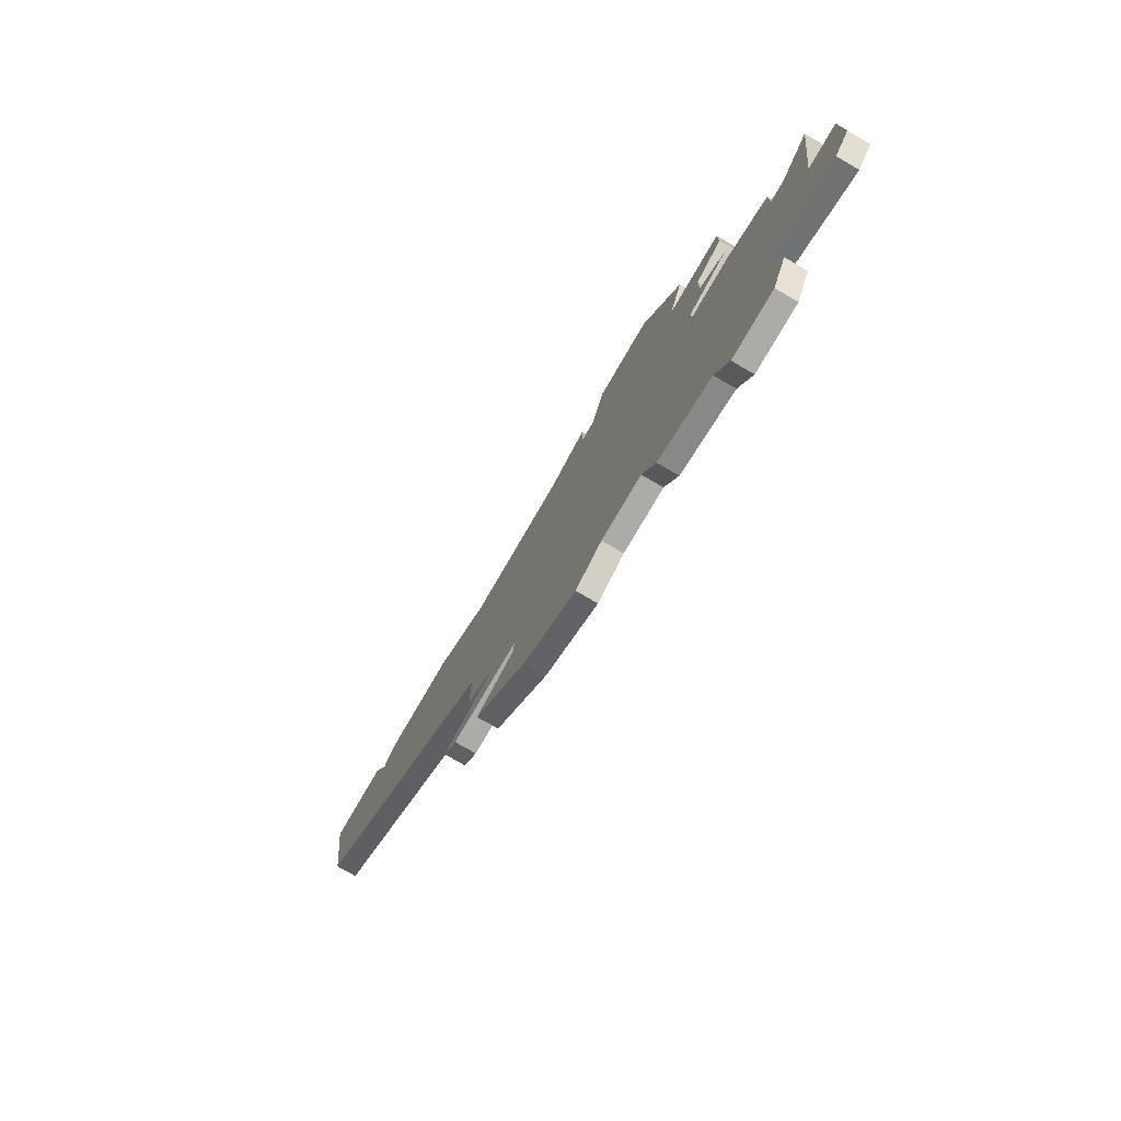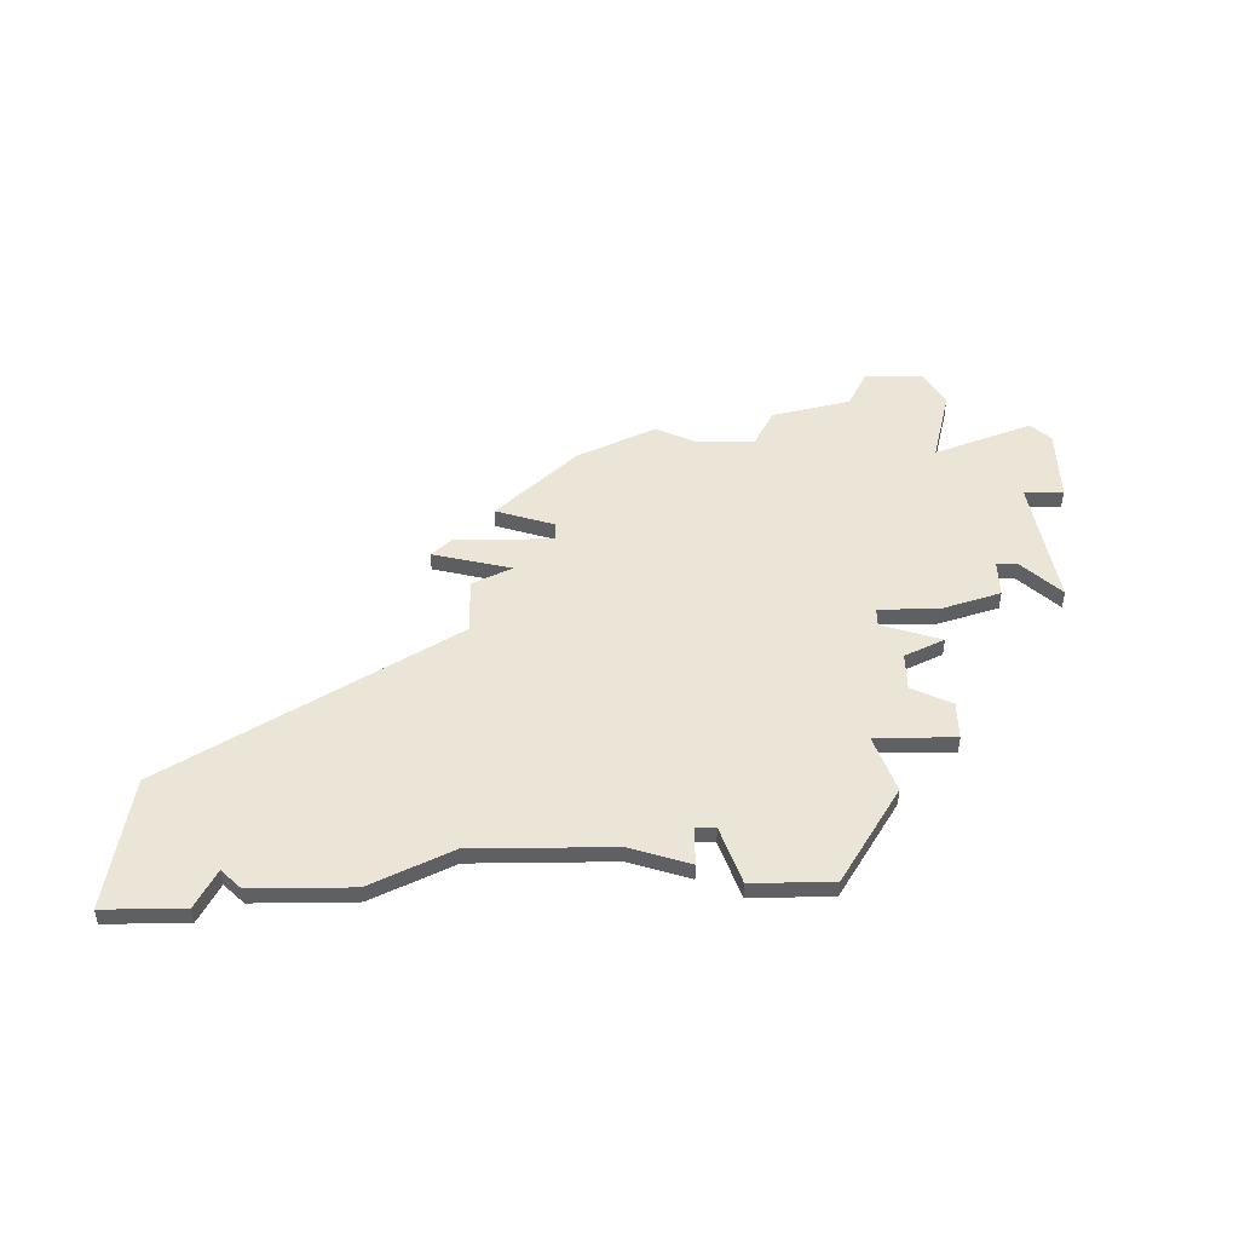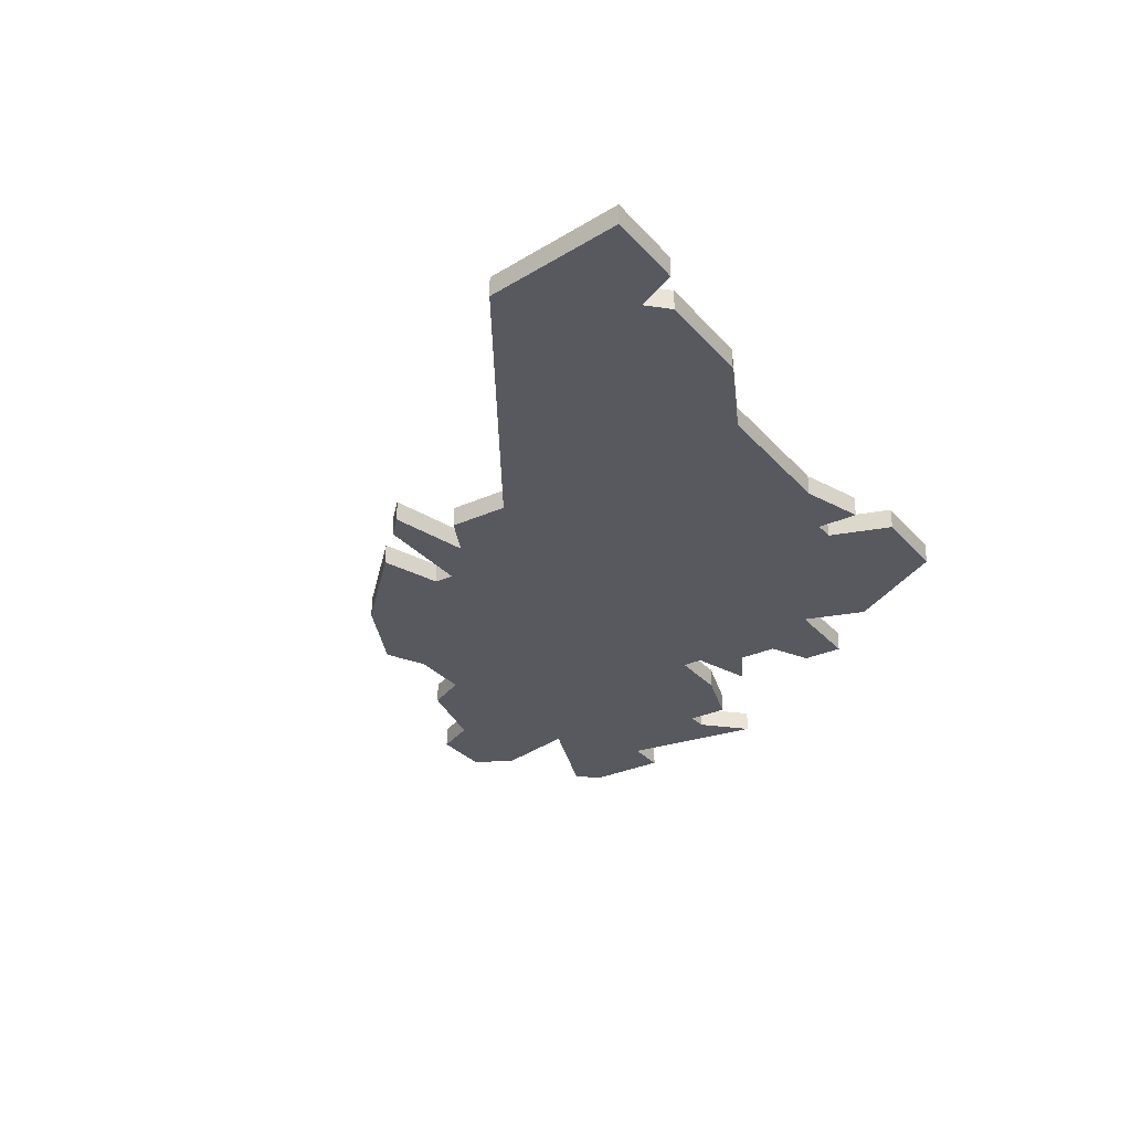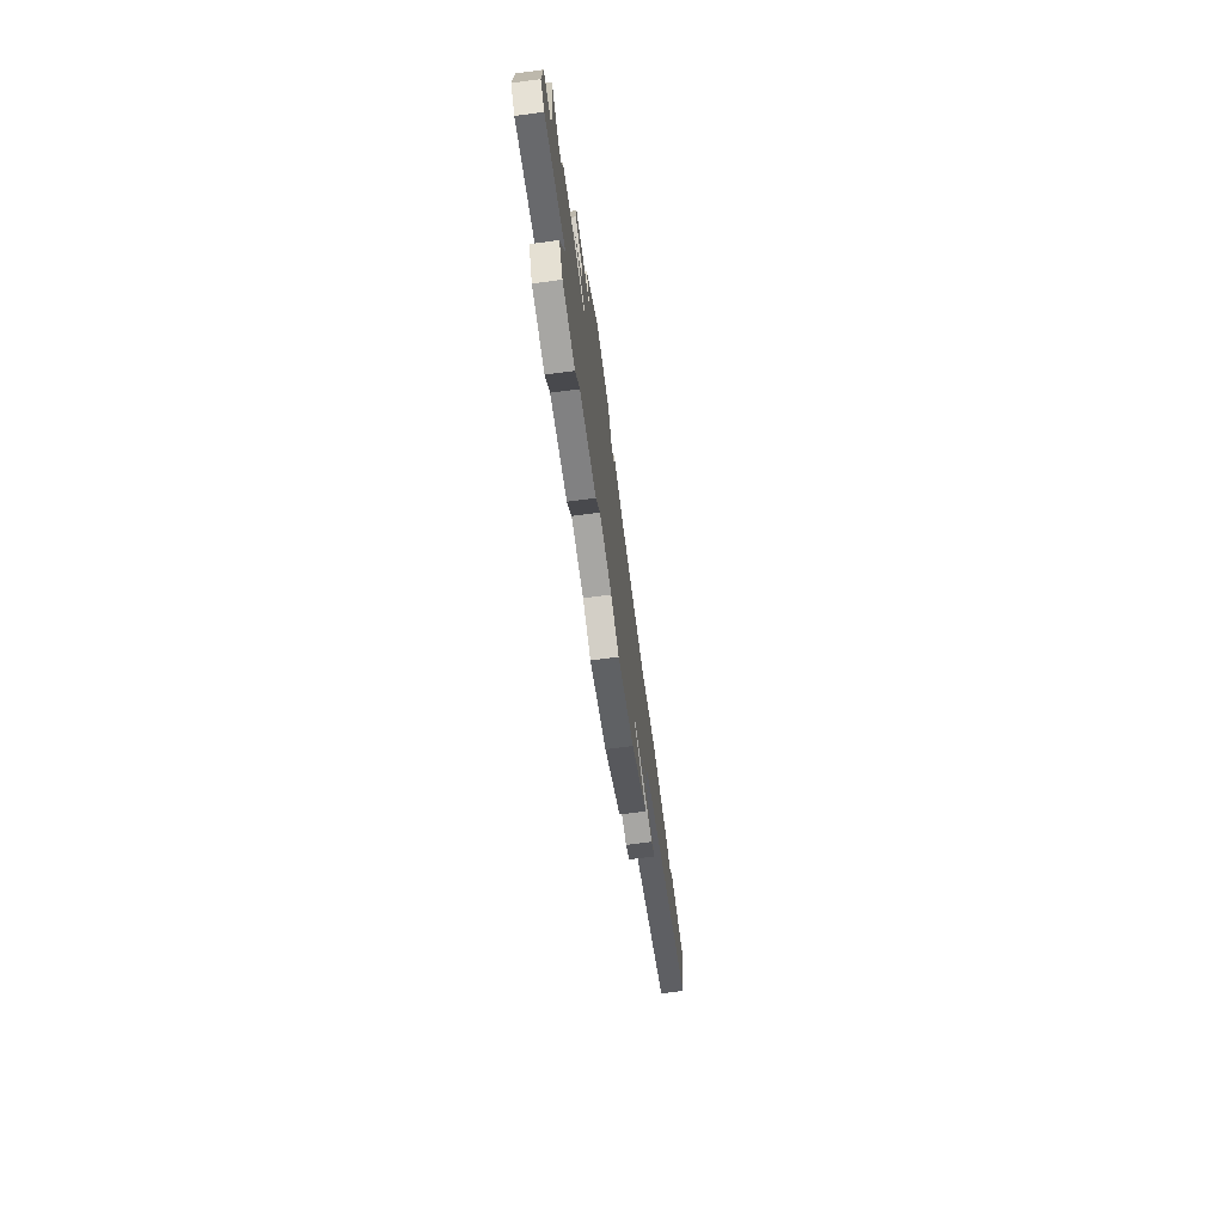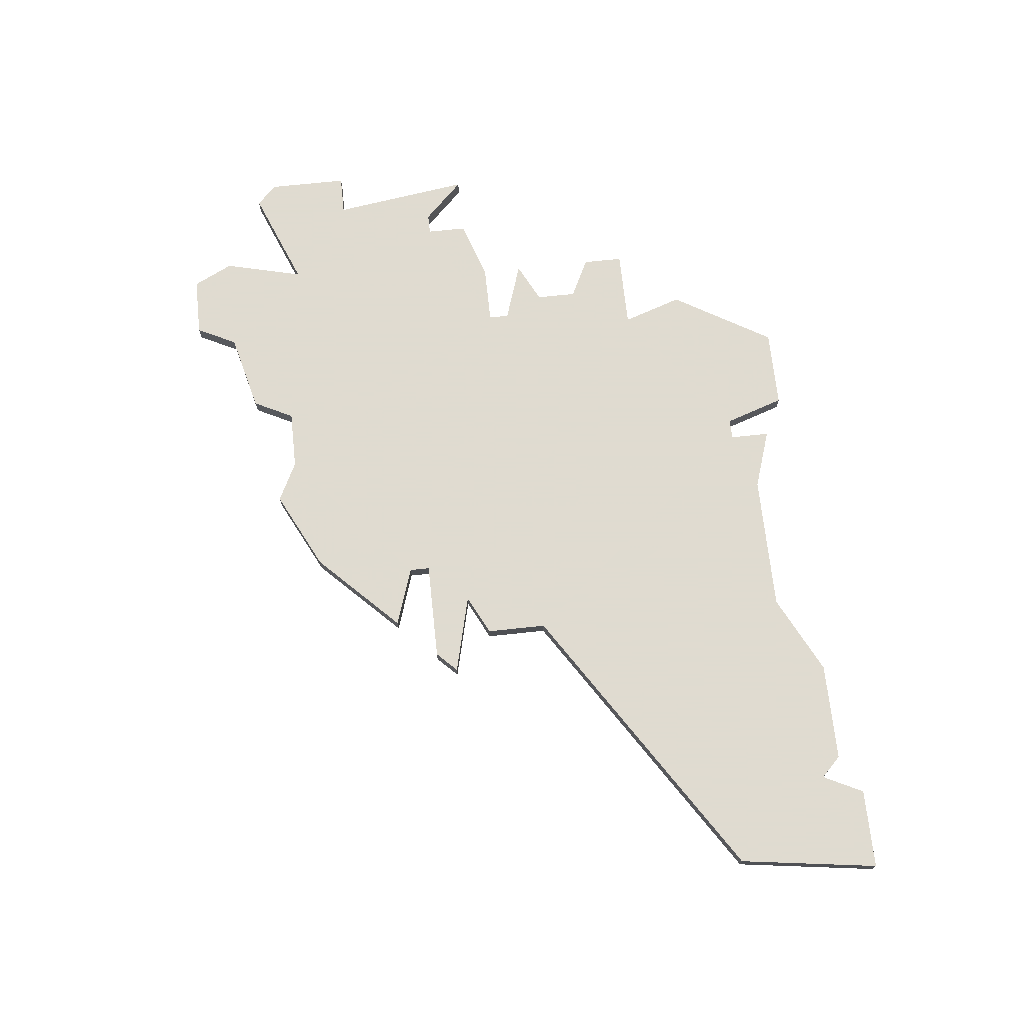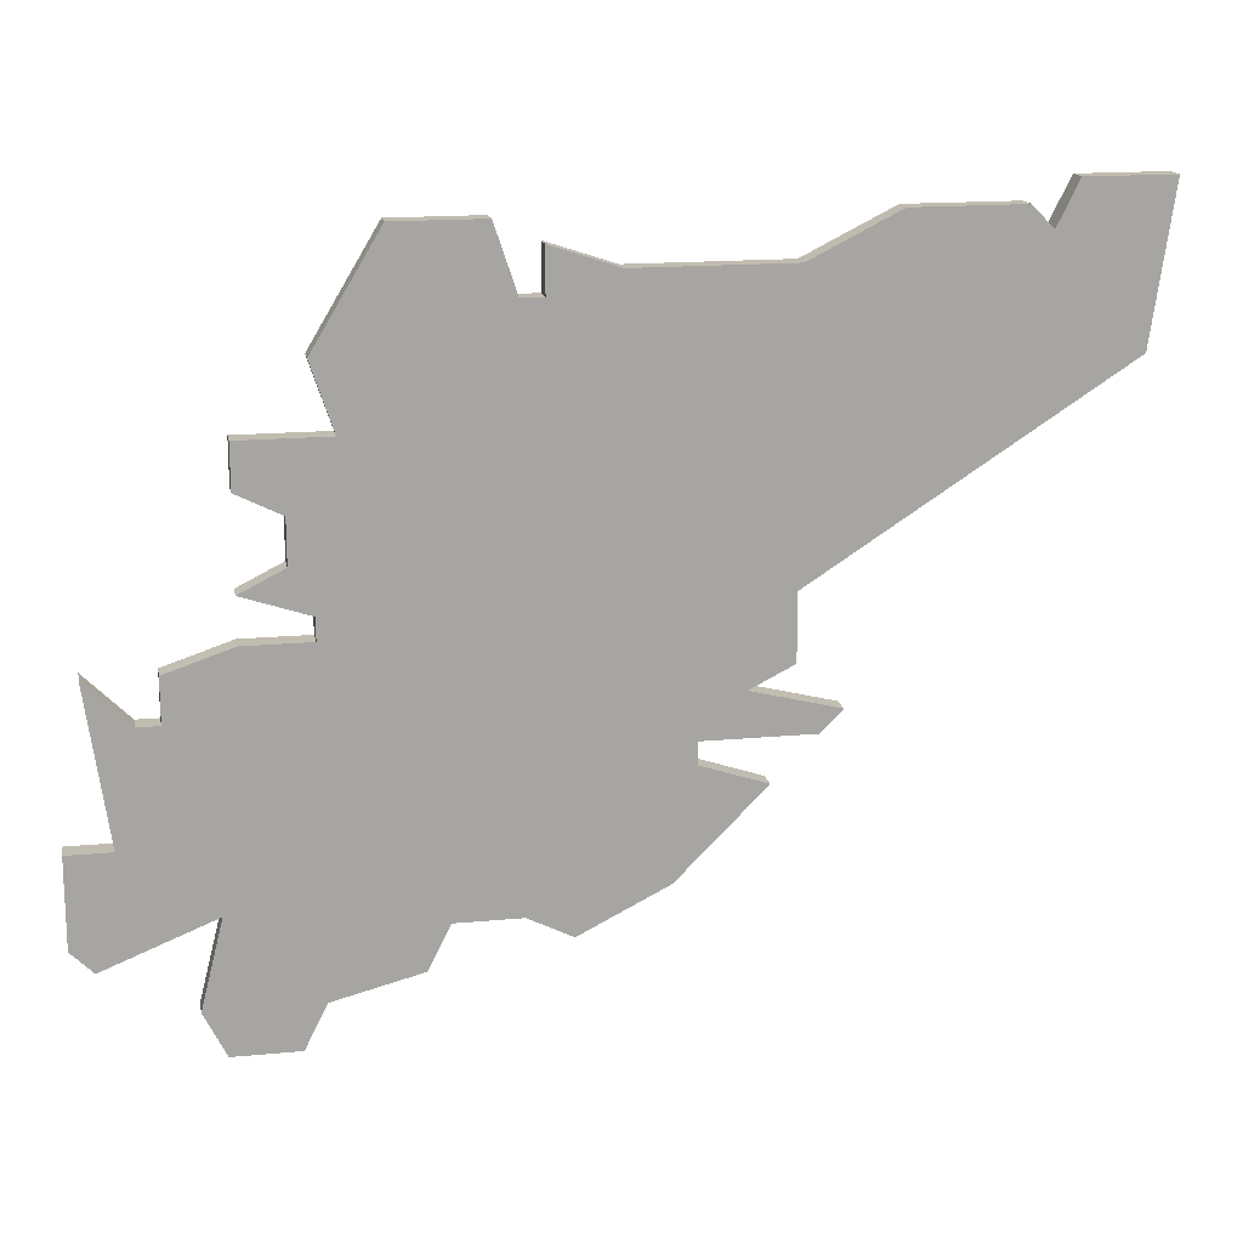
<metadata>
{"format":"obj","ext":"obj","renderer":"f3d","projection":"perspective","resolution":1024,"background":"white","views":[{"elev":-76.3,"azim":-120.1,"up":"+Y"},{"elev":45.6,"azim":179.2,"up":"+Z"},{"elev":-30.4,"azim":123.3,"up":"+Z"},{"elev":-74.2,"azim":-82.5,"up":"+Y"},{"elev":70.2,"azim":83.9,"up":"+Z"},{"elev":16.3,"azim":-11.1,"up":"+Y"}]}
</metadata>
<code>
v 2725 -349 0
v 2725 -349 1
v 2725 -375 0
v 2725 -375 1
v 2725 -359 0
v 2725 -359 1
v 2725 -360 0
v 2725 -360 1
v 2758 -350 0
v 2758 -350 1
v 2733 -347 0
v 2733 -347 1
v 2733 -372 0
v 2733 -372 1
v 2716 -373 0
v 2716 -373 1
v 2716 -361 0
v 2716 -361 1
v 2724 -357 0
v 2724 -357 1
v 2724 -377 0
v 2724 -377 1
v 2724 -355 0
v 2724 -355 1
v 2732 -344 0
v 2732 -344 1
v 2740 -365 0
v 2740 -365 1
v 2740 -366 0
v 2740 -366 1
v 2715 -372 0
v 2715 -372 1
v 2715 -368 0
v 2715 -368 1
v 2748 -344 0
v 2748 -344 1
v 2739 -371 0
v 2739 -371 1
v 2722 -358 0
v 2722 -358 1
v 2722 -360 0
v 2722 -360 1
v 2722 -352 0
v 2722 -352 1
v 2722 -354 0
v 2722 -354 1
v 2755 -343 0
v 2755 -343 1
v 2730 -372 0
v 2730 -372 1
v 2746 -364 0
v 2746 -364 1
v 2721 -377 0
v 2721 -377 1
v 2721 -371 0
v 2721 -371 1
v 2754 -345 0
v 2754 -345 1
v 2729 -374 0
v 2729 -374 1
v 2737 -346 0
v 2737 -346 1
v 2745 -365 0
v 2745 -365 1
v 2720 -375 0
v 2720 -375 1
v 2753 -344 0
v 2753 -344 1
v 2728 -344 0
v 2728 -344 1
v 2744 -359 0
v 2744 -359 1
v 2744 -362 0
v 2744 -362 1
v 2744 -346 0
v 2744 -346 1
v 2719 -361 0
v 2719 -361 1
v 2719 -363 0
v 2719 -363 1
v 2735 -373 0
v 2735 -373 1
v 2743 -367 0
v 2743 -367 1
v 2718 -363 0
v 2718 -363 1
v 2726 -352 0
v 2726 -352 1
v 2759 -343 0
v 2759 -343 1
v 2734 -347 0
v 2734 -347 1
v 2734 -345 0
v 2734 -345 1
v 2742 -363 0
v 2742 -363 1
v 2717 -368 0
v 2717 -368 1
f 97 31 33
f 15 31 97
f 85 97 17
f 79 97 85
f 97 55 15
f 21 53 65
f 3 21 65
f 55 79 7
f 55 97 79
f 65 55 3
f 55 7 49
f 41 79 77
f 5 39 19
f 23 45 43
f 23 5 19
f 95 5 87
f 87 5 23
f 11 1 69
f 1 11 87
f 5 27 7
f 23 43 87
f 41 7 79
f 3 55 49
f 7 13 49
f 29 37 13
f 81 13 37
f 83 37 29
f 7 27 13
f 29 13 27
f 95 63 27
f 63 95 51
f 71 73 95
f 95 27 5
f 87 71 95
f 87 11 91
f 91 71 87
f 61 71 91
f 91 93 61
f 61 75 71
f 11 69 25
f 75 57 71
f 9 71 57
f 89 9 57
f 35 57 75
f 57 35 67
f 47 89 57
f 59 3 49
f 34 32 98
f 98 32 16
f 18 98 86
f 86 98 80
f 16 56 98
f 66 54 22
f 66 22 4
f 8 80 56
f 80 98 56
f 4 56 66
f 50 8 56
f 78 80 42
f 20 40 6
f 44 46 24
f 20 6 24
f 88 6 96
f 24 6 88
f 70 2 12
f 88 12 2
f 8 28 6
f 88 44 24
f 80 8 42
f 50 56 4
f 50 14 8
f 14 38 30
f 38 14 82
f 30 38 84
f 14 28 8
f 28 14 30
f 28 64 96
f 52 96 64
f 96 74 72
f 6 28 96
f 96 72 88
f 92 12 88
f 88 72 92
f 92 72 62
f 62 94 92
f 72 76 62
f 26 70 12
f 72 58 76
f 58 72 10
f 58 10 90
f 76 58 36
f 68 36 58
f 58 90 48
f 50 4 60
f 46 44 45
f 45 44 43
f 24 46 23
f 23 46 45
f 20 24 19
f 19 24 23
f 40 20 39
f 39 20 19
f 6 40 5
f 5 40 39
f 8 6 7
f 7 6 5
f 42 8 41
f 41 8 7
f 78 42 77
f 77 42 41
f 80 78 79
f 79 78 77
f 86 80 85
f 85 80 79
f 18 86 17
f 17 86 85
f 98 18 97
f 97 18 17
f 34 98 33
f 33 98 97
f 32 34 31
f 31 34 33
f 16 32 15
f 15 32 31
f 56 16 55
f 55 16 15
f 66 56 65
f 65 56 55
f 54 66 53
f 53 66 65
f 22 54 21
f 21 54 53
f 4 22 3
f 3 22 21
f 60 4 59
f 59 4 3
f 50 60 49
f 49 60 59
f 14 50 13
f 13 50 49
f 82 14 81
f 81 14 13
f 38 82 37
f 37 82 81
f 84 38 83
f 83 38 37
f 30 84 29
f 29 84 83
f 28 30 27
f 27 30 29
f 64 28 63
f 63 28 27
f 52 64 51
f 51 64 63
f 96 52 95
f 95 52 51
f 74 96 73
f 73 96 95
f 72 74 71
f 71 74 73
f 10 72 9
f 9 72 71
f 90 10 89
f 89 10 9
f 48 90 47
f 47 90 89
f 58 48 57
f 57 48 47
f 68 58 67
f 67 58 57
f 36 68 35
f 35 68 67
f 76 36 75
f 75 36 35
f 62 76 61
f 61 76 75
f 94 62 93
f 93 62 61
f 92 94 91
f 91 94 93
f 12 92 11
f 11 92 91
f 26 12 25
f 25 12 11
f 70 26 69
f 69 26 25
f 2 70 1
f 1 70 69
f 44 88 43
f 43 88 87
f 88 2 87
f 87 2 1

</code>
